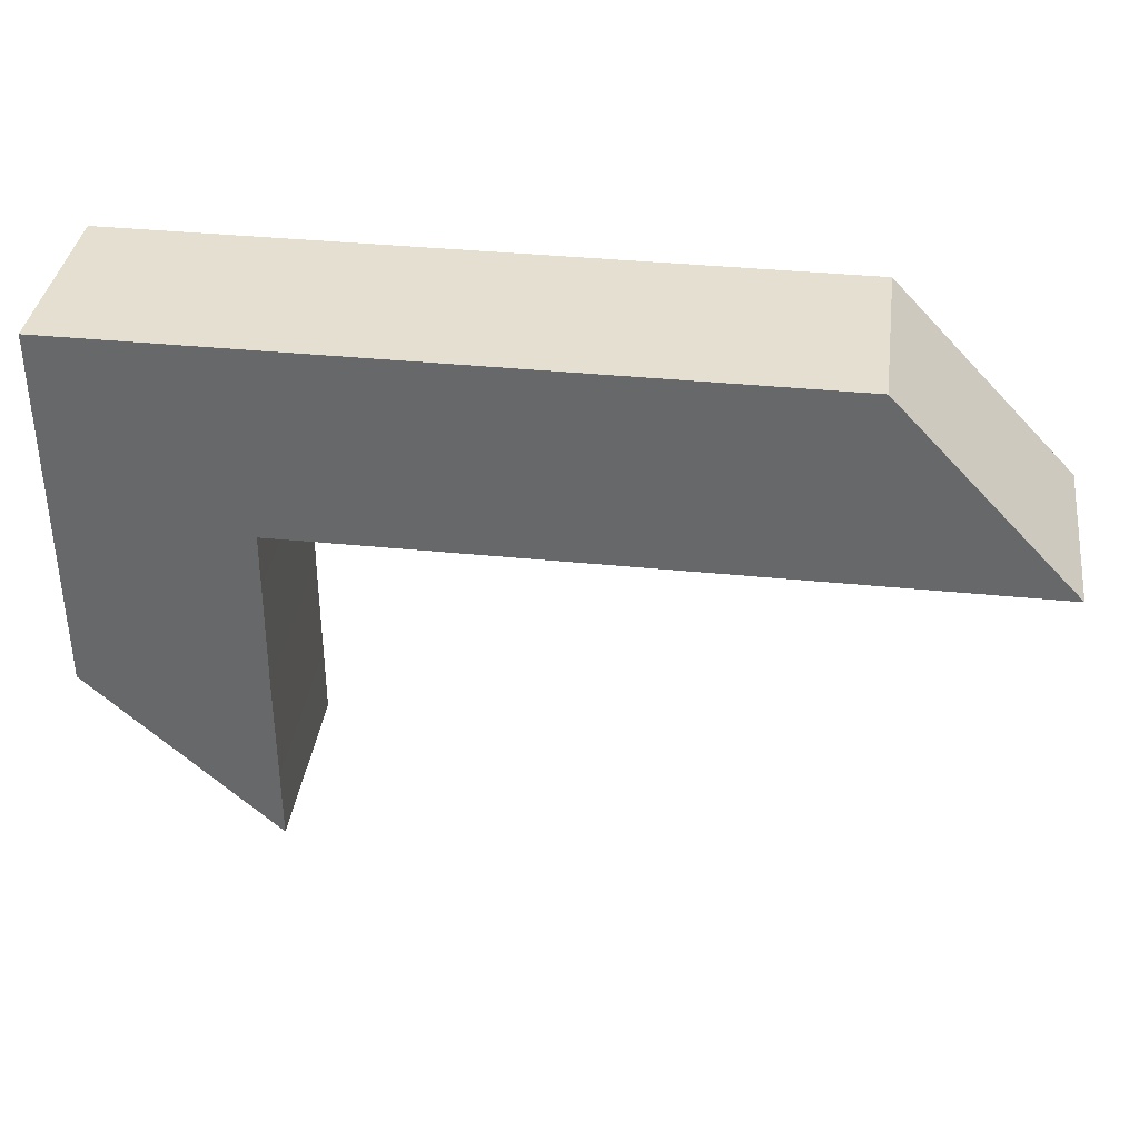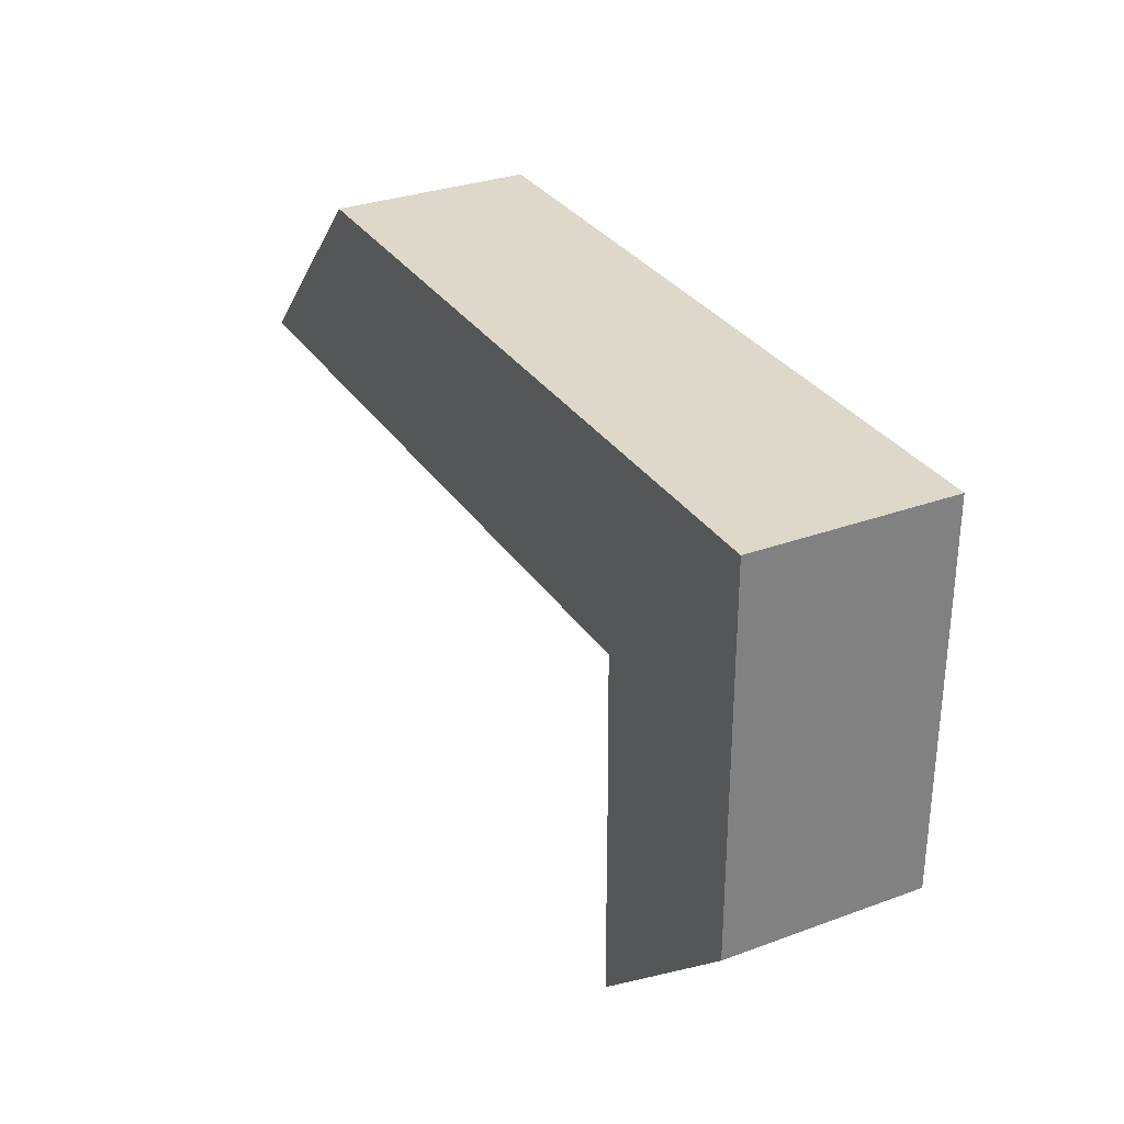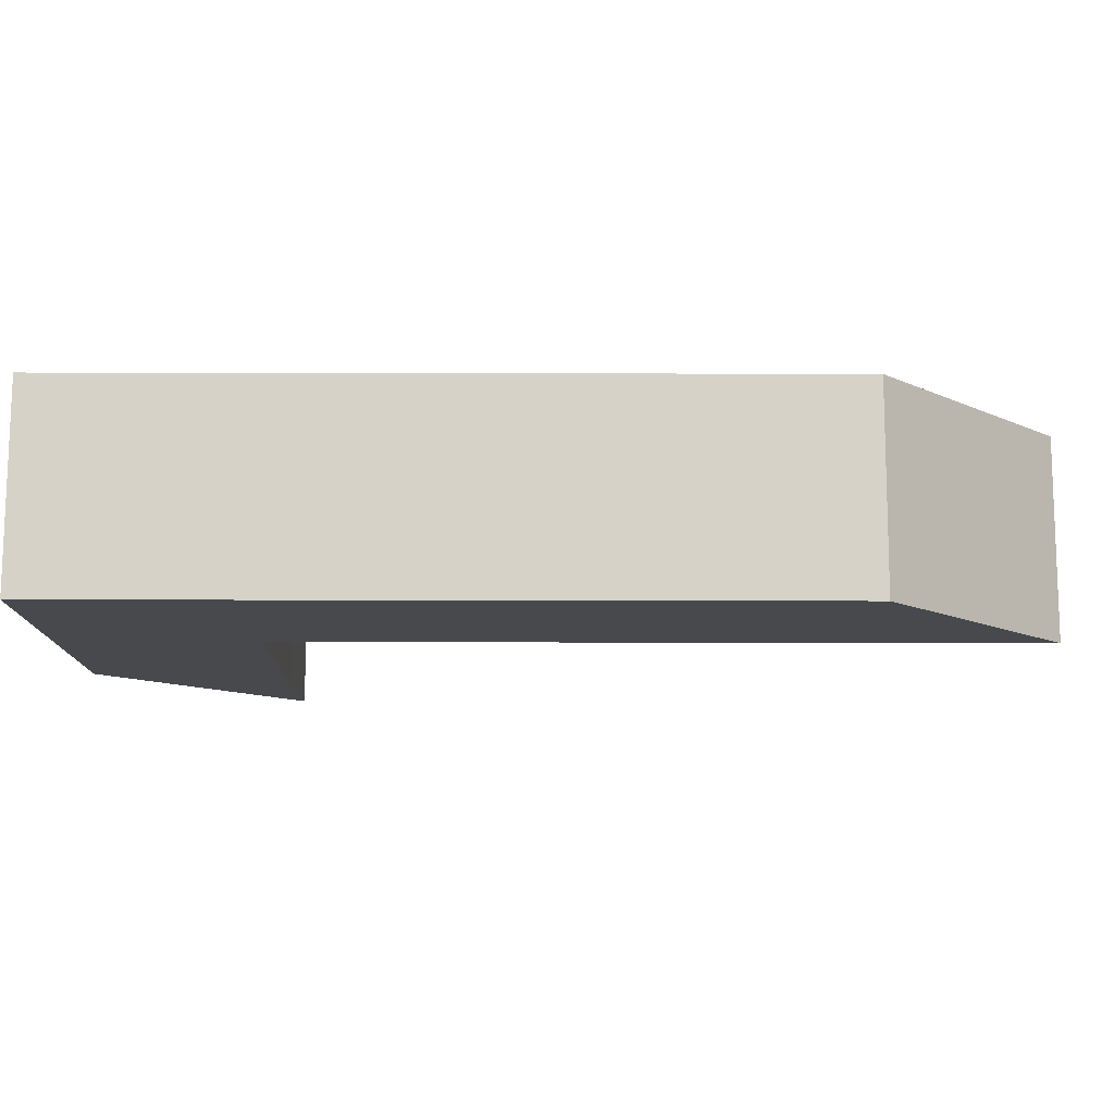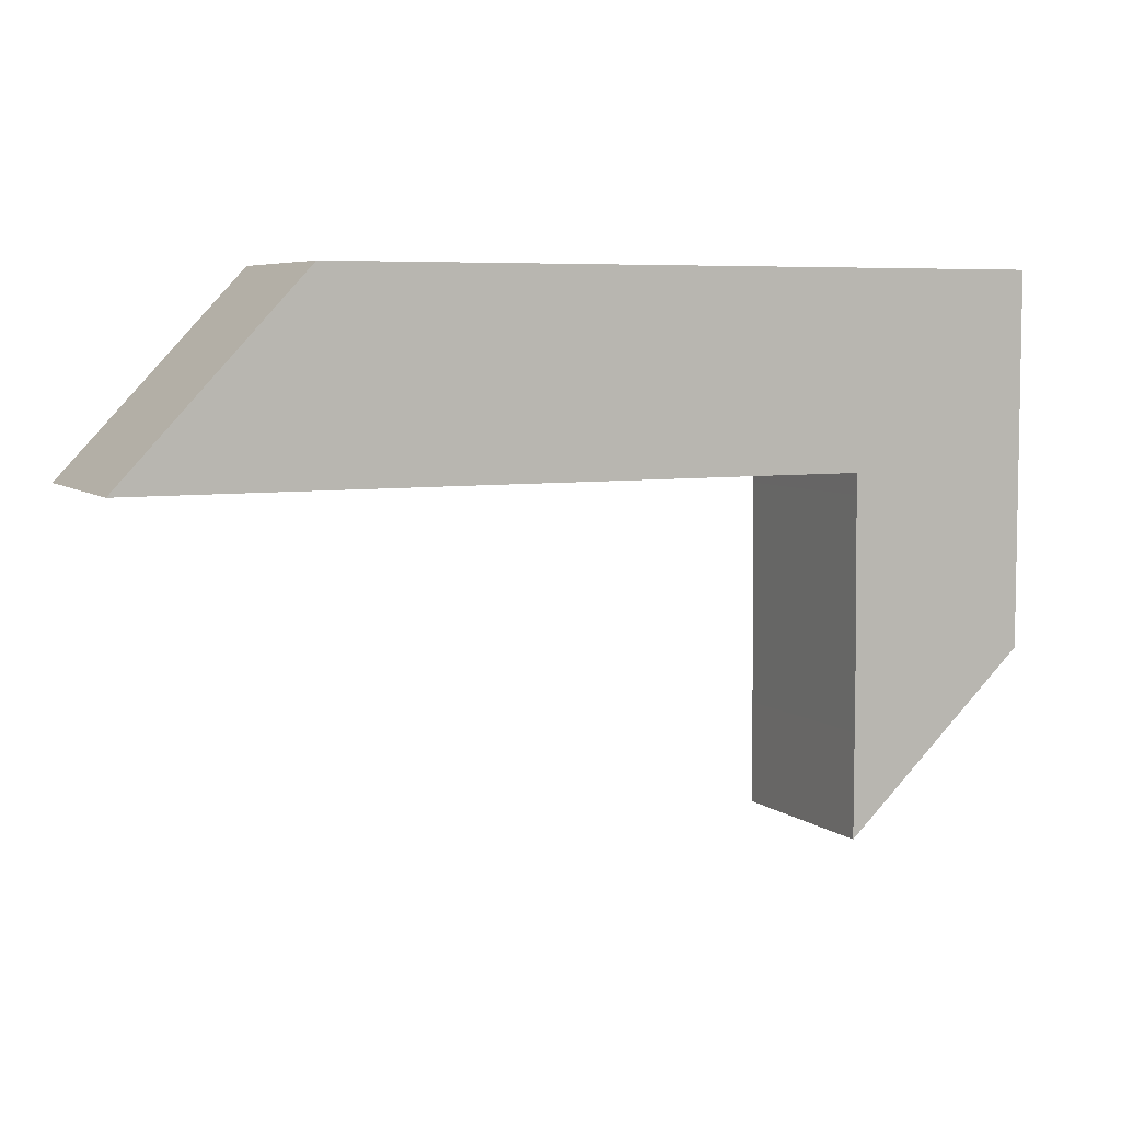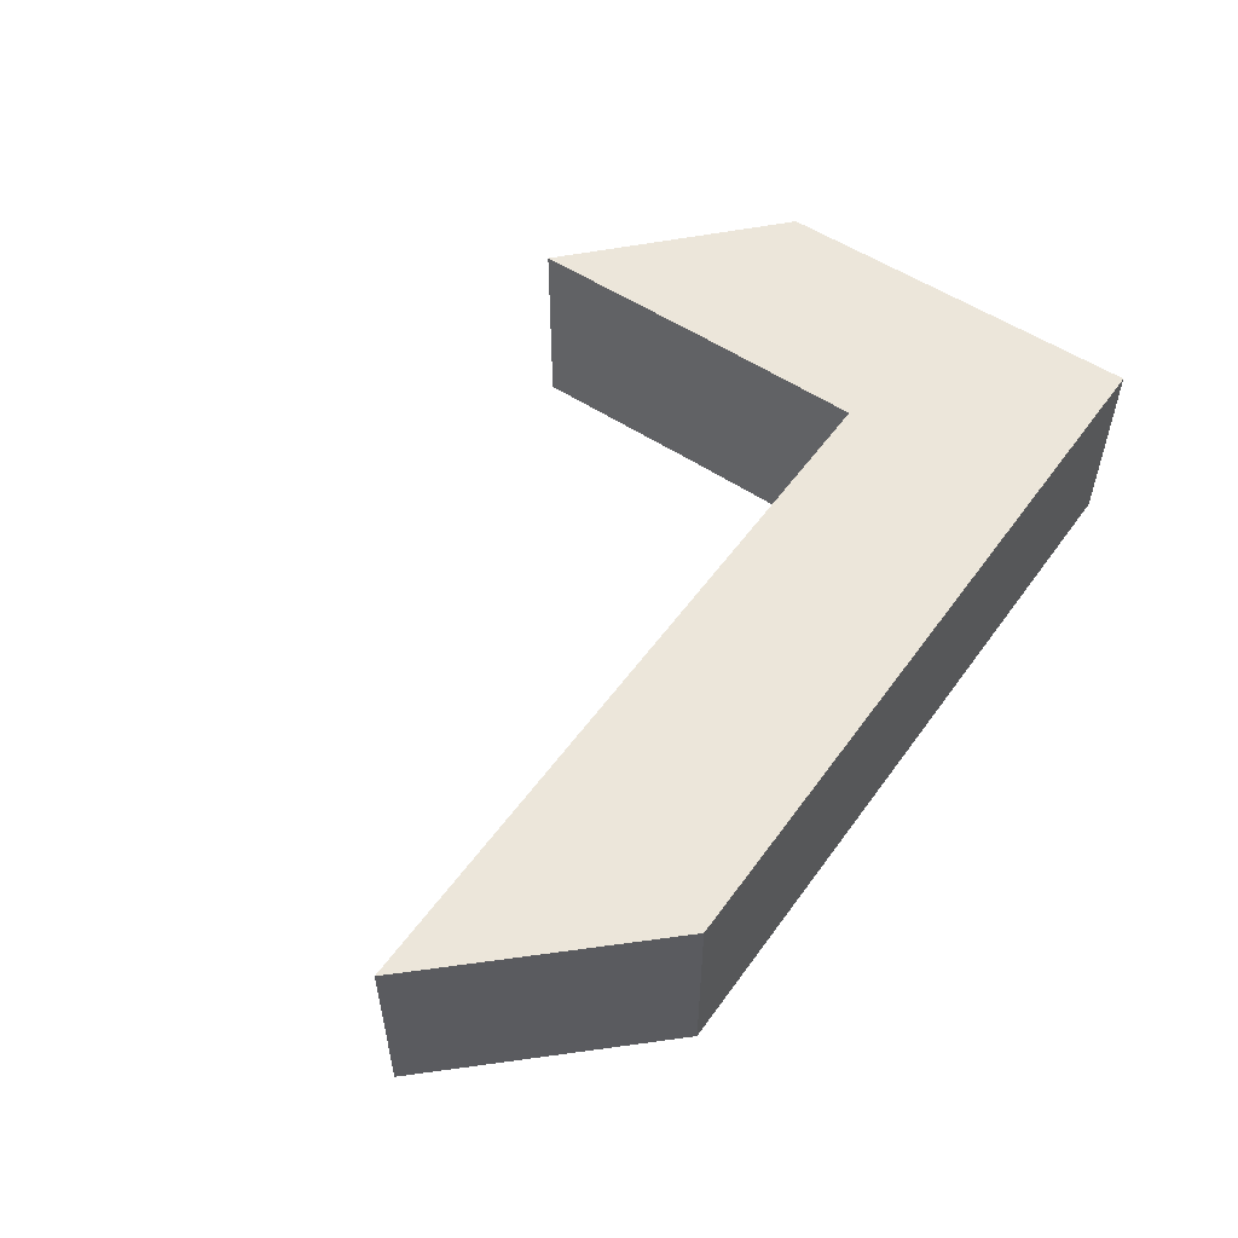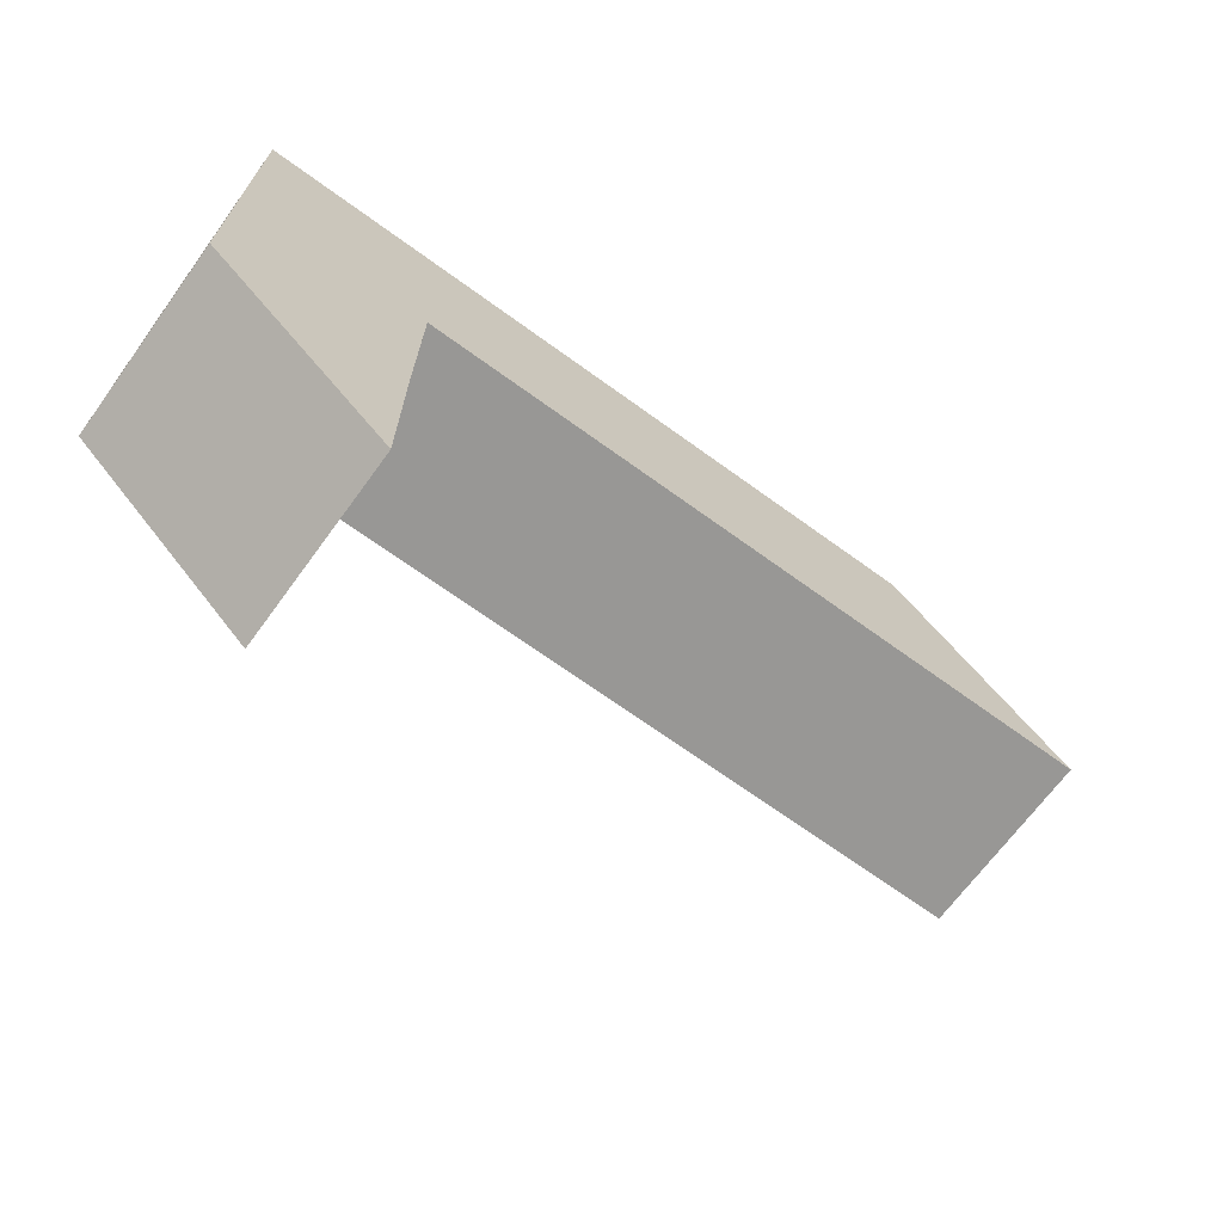
<metadata>
{"format":"obj","ext":"obj","renderer":"f3d","projection":"perspective","resolution":1024,"background":"white","views":[{"elev":36.7,"azim":7.5,"up":"+Y"},{"elev":31.0,"azim":-117.7,"up":"+Y"},{"elev":77.6,"azim":0.1,"up":"+Y"},{"elev":6.0,"azim":154.5,"up":"+Y"},{"elev":54.4,"azim":125.0,"up":"+Z"},{"elev":-68.2,"azim":-36.1,"up":"+Y"}]}
</metadata>
<code>
g default
v 1.607 3.571 0.5706
v -2.682 3.571 0.5706
v 2.683 2.43 0.5706
v -2.682 2.43 0.5706
v 2.683 2.43 -0.5706
v -2.682 2.43 -0.5706
v 1.607 3.571 -0.5706
v -2.682 3.571 -0.5706
v -1.582 3.571 0.5706
v -1.569 2.43 0.5706
v -1.569 2.43 -0.5706
v -1.582 3.571 -0.5706
v -1.578 1.391 0.5706
v -1.578 1.391 -0.5706
v -2.682 1.372 0.5706
v -2.682 1.372 -0.5706
v -1.578 0.3342 -0.5706
v -1.578 0.3342 0.5706
g pCube34
f 1 9 10 3
f 3 10 11 5
f 5 11 12 7
f 7 12 9 1
f 2 8 6 4
f 7 1 3 5
f 10 9 2 4
f 12 11 6 8
f 9 12 8 2
f 11 10 13 14
f 10 4 13
f 15 16 17 18
f 6 11 14
f 4 6 16 15
f 6 14 17 16
f 14 13 18 17
f 13 4 15 18

</code>
